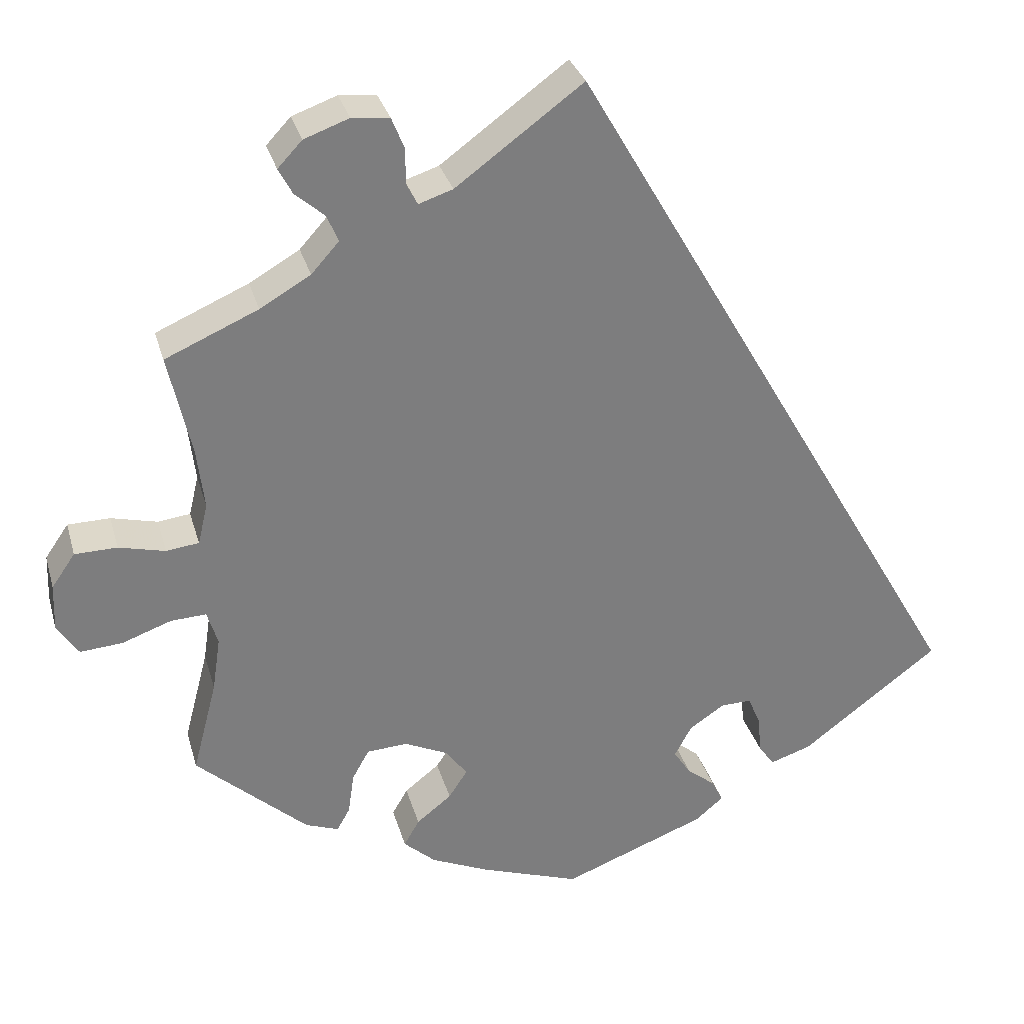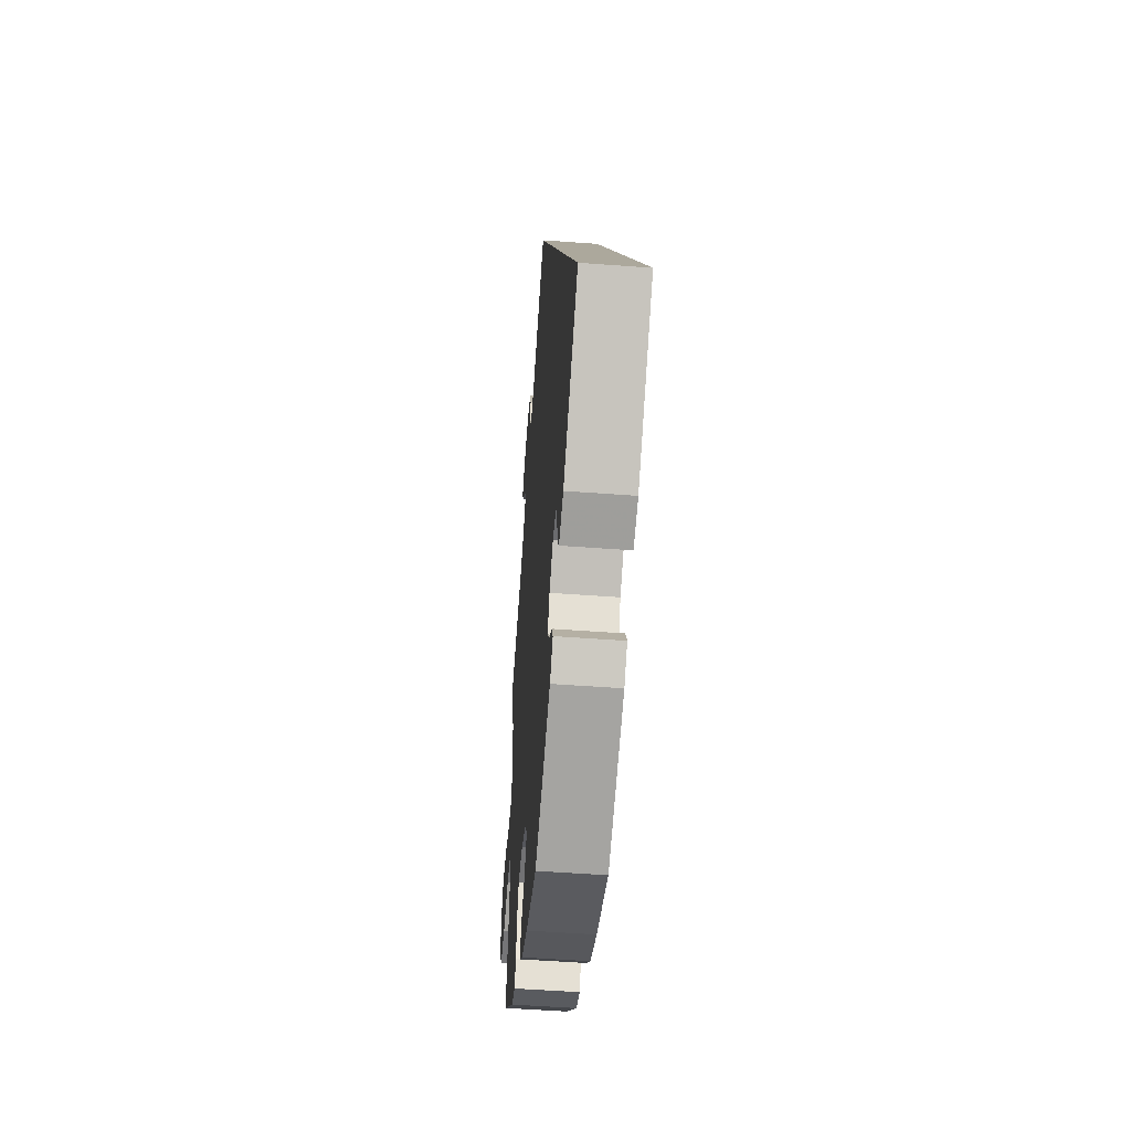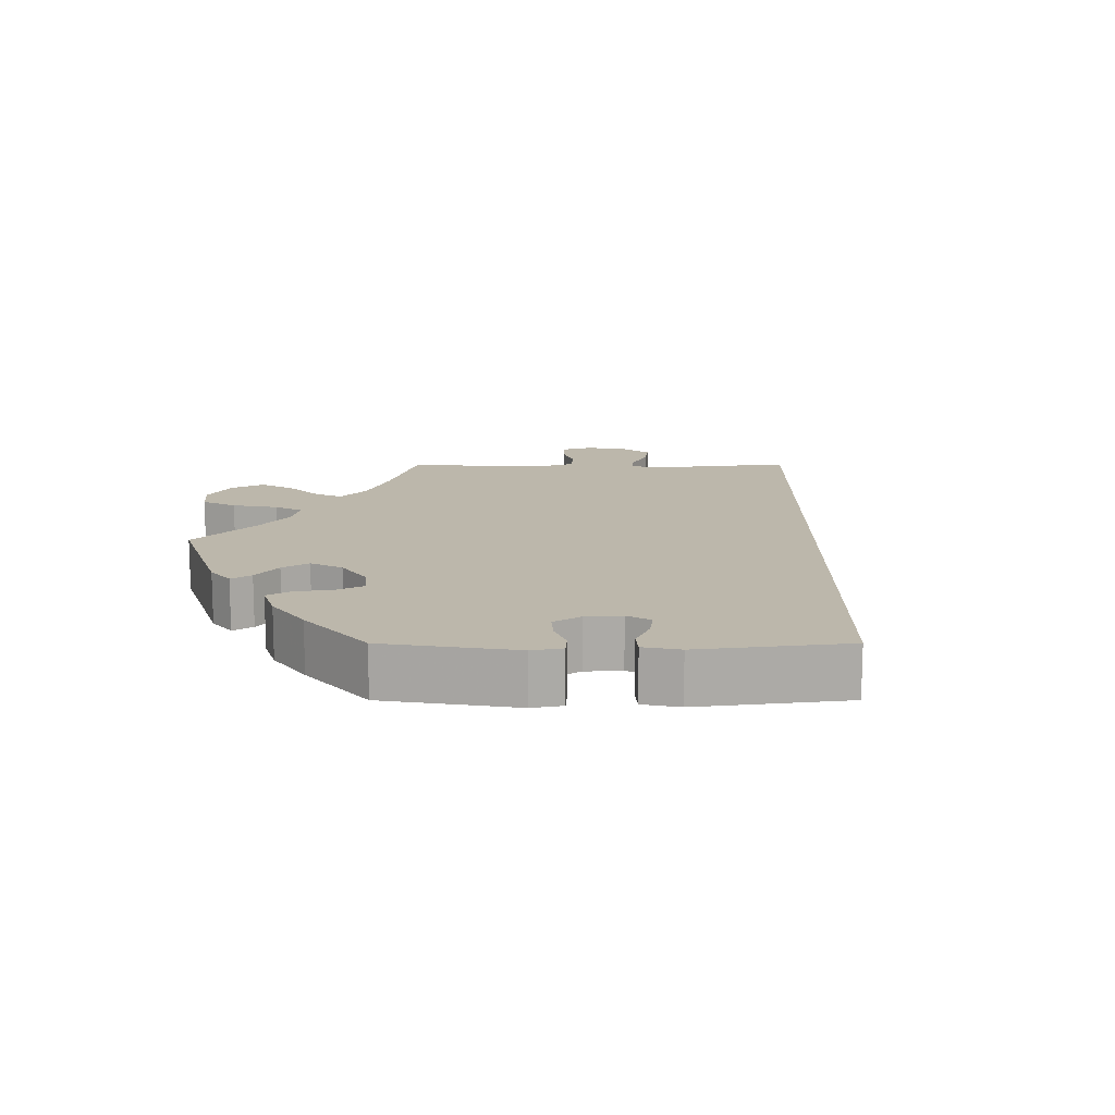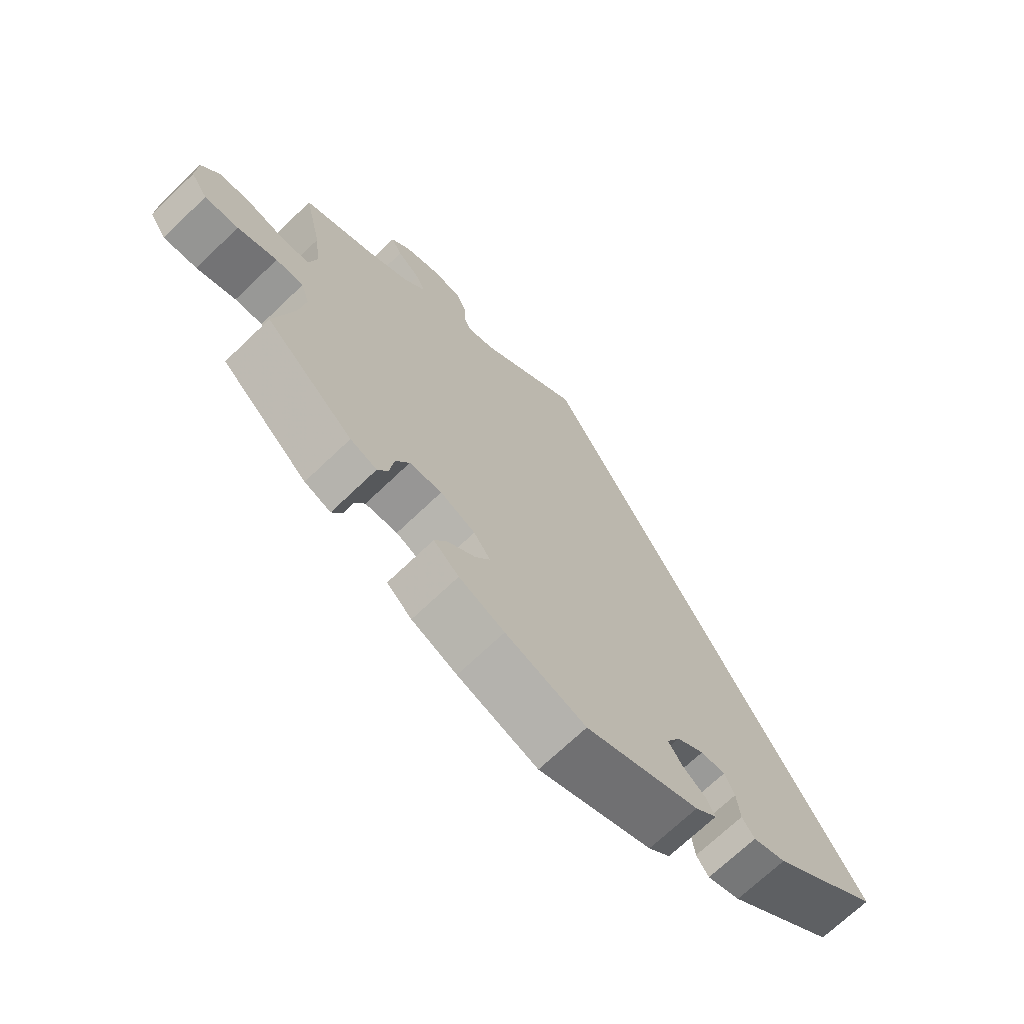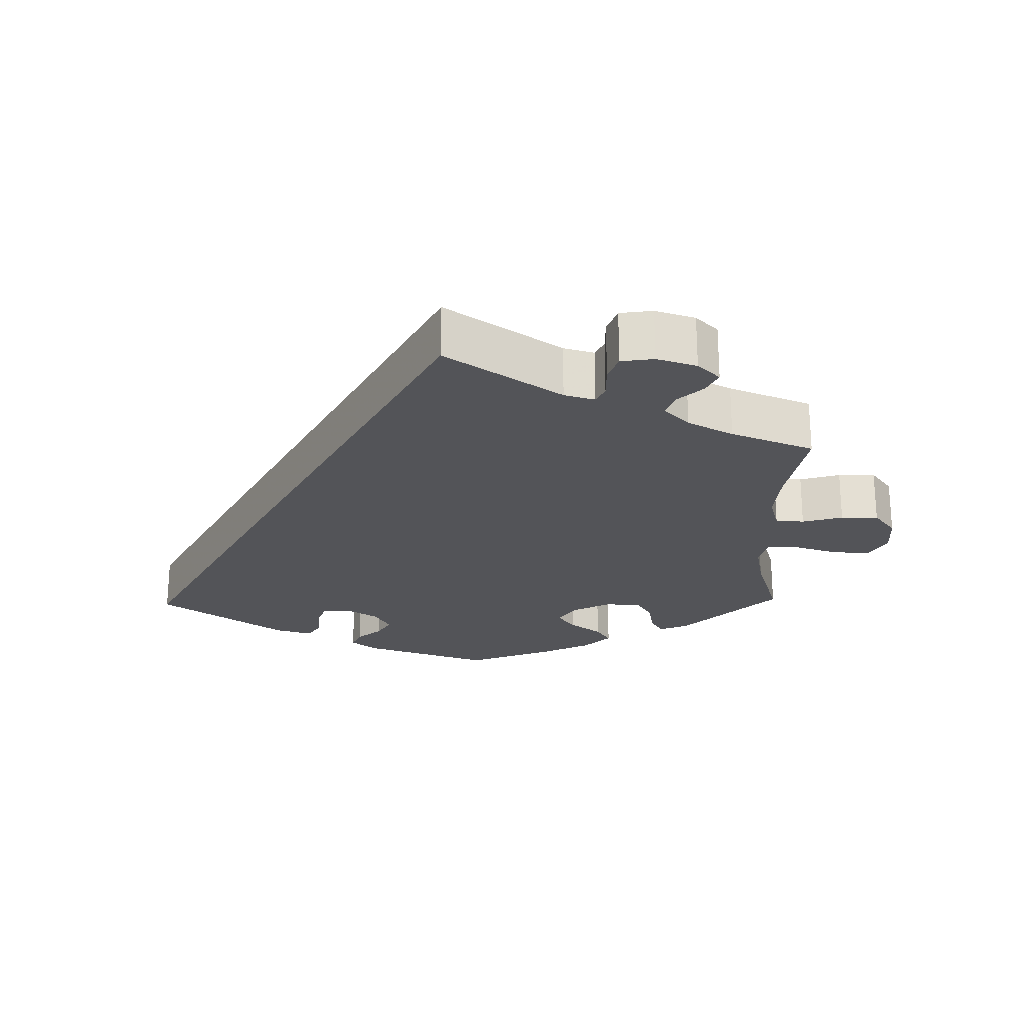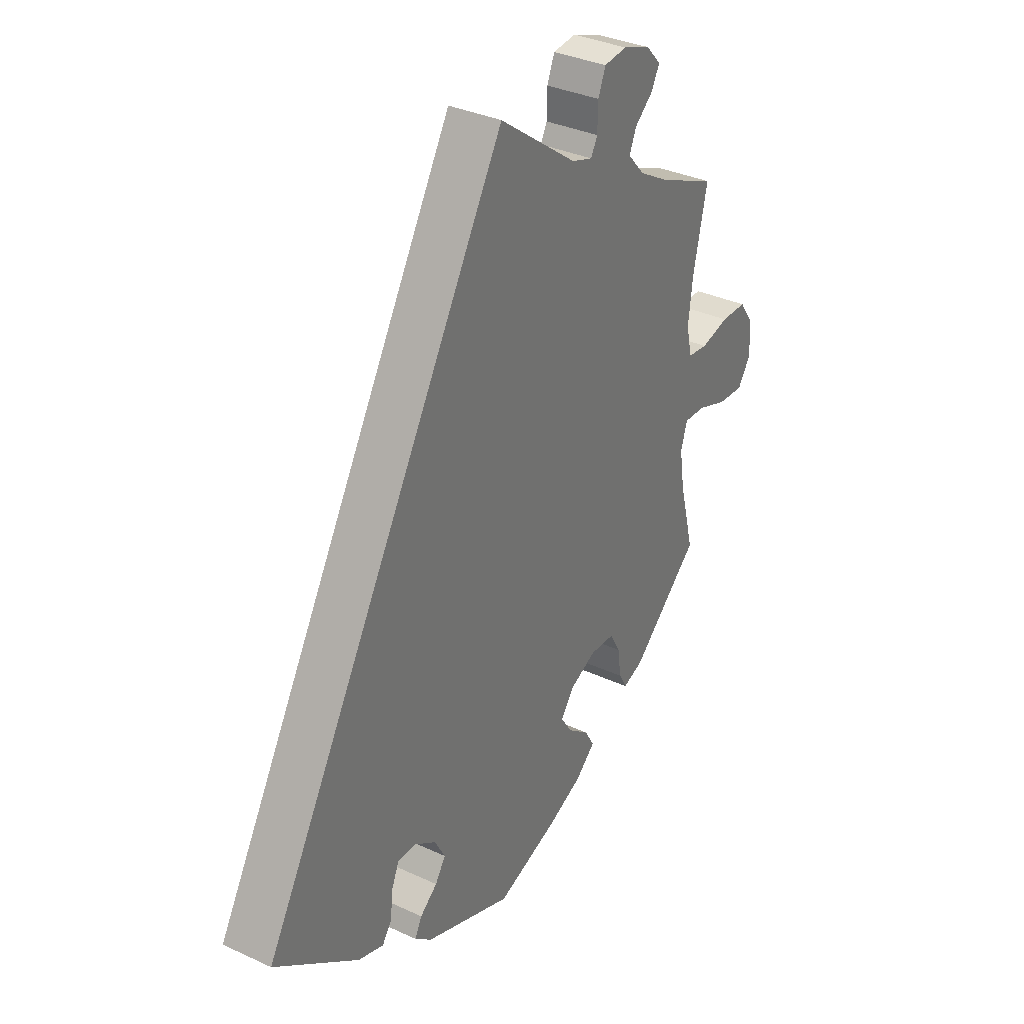
<metadata>
{"format":"obj","ext":"obj","renderer":"f3d","projection":"perspective","resolution":1024,"background":"white","views":[{"elev":31.0,"azim":165.0,"up":"+Z"},{"elev":-52.2,"azim":-94.6,"up":"+Z"},{"elev":14.4,"azim":-150.1,"up":"+Y"},{"elev":-70.2,"azim":133.8,"up":"+Z"},{"elev":-23.6,"azim":1.3,"up":"+Y"},{"elev":34.2,"azim":-57.9,"up":"+Z"}]}
</metadata>
<code>
v 0.364 0.07 -0.411
v 0.323 0.07 -0.426
v 0.307 0.07 -0.397
v 0.3 0.07 -0.347
v 0.279 0.07 -0.309
v 0.229 0.07 -0.306
v 0.175 0.07 -0.331
v 0.149 0.07 -0.367
v 0.172 0.07 -0.402
v 0.215 0.07 -0.436
v 0.234 0.07 -0.469
v 0.195 0.07 -0.504
v 0.125 0.07 -0.535
v 0.001 0.07 -0.578
v -0.176 0.07 -0.51
v -0.21 0.07 -0.481
v -0.196 0.07 -0.453
v -0.161 0.07 -0.425
v -0.14 0.07 -0.393
v -0.161 0.07 -0.354
v -0.204 0.07 -0.325
v -0.242 0.07 -0.324
v -0.257 0.07 -0.359
v -0.262 0.07 -0.407
v -0.281 0.07 -0.434
v -0.332 0.07 -0.417
v -0.501 0.07 -0.289
v 0 0.07 0.578
v 0.156 0.07 0.463
v 0.198 0.07 0.449
v 0.211 0.07 0.474
v 0.212 0.07 0.52
v 0.227 0.07 0.557
v 0.273 0.07 0.562
v 0.328 0.07 0.542
v 0.358 0.07 0.51
v 0.341 0.07 0.478
v 0.305 0.07 0.447
v 0.291 0.07 0.414
v 0.325 0.07 0.376
v 0.387 0.07 0.34
v 0.501 0.07 0.29
v 0.473 0.07 0.164
v 0.464 0.07 0.089
v 0.476 0.07 0.039
v 0.516 0.07 0.034
v 0.573 0.07 0.048
v 0.625 0.07 0.047
v 0.654 0.07 0.005
v 0.656 0.07 -0.053
v 0.63 0.07 -0.092
v 0.578 0.07 -0.088
v 0.517 0.07 -0.066
v 0.474 0.07 -0.064
v 0.461 0.07 -0.106
v 0.471 0.07 -0.173
v 0.501 0.07 -0.288
v 0.364 0 -0.411
v 0.323 0 -0.426
v 0.307 0 -0.397
v 0.3 0 -0.347
v 0.279 0 -0.309
v 0.229 0 -0.306
v 0.175 0 -0.331
v 0.149 0 -0.367
v 0.172 0 -0.402
v 0.215 0 -0.436
v 0.234 0 -0.469
v 0.195 0 -0.504
v 0.125 0 -0.535
v 0.001 0 -0.578
v -0.176 0 -0.51
v -0.21 0 -0.481
v -0.196 0 -0.453
v -0.161 0 -0.425
v -0.14 0 -0.393
v -0.161 0 -0.354
v -0.204 0 -0.325
v -0.242 0 -0.324
v -0.257 0 -0.359
v -0.262 0 -0.407
v -0.281 0 -0.434
v -0.332 0 -0.417
v -0.501 0 -0.289
v 0 0 0.578
v 0.156 0 0.463
v 0.198 0 0.449
v 0.211 0 0.474
v 0.212 0 0.52
v 0.227 0 0.557
v 0.273 0 0.562
v 0.328 0 0.542
v 0.358 0 0.51
v 0.341 0 0.478
v 0.305 0 0.447
v 0.291 0 0.414
v 0.325 0 0.376
v 0.387 0 0.34
v 0.501 0 0.29
v 0.473 0 0.164
v 0.464 0 0.089
v 0.476 0 0.039
v 0.516 0 0.034
v 0.573 0 0.048
v 0.625 0 0.047
v 0.654 0 0.005
v 0.656 0 -0.053
v 0.63 0 -0.092
v 0.578 0 -0.088
v 0.517 0 -0.066
v 0.474 0 -0.064
v 0.461 0 -0.106
v 0.471 0 -0.173
v 0.501 0 -0.288
f 56 57 1 2
f 55 56 2 3
f 54 55 3 4
f 50 51 52 53
f 50 53 54
f 49 50 54
f 46 47 48 49
f 45 46 49 54
f 44 45 54 4
f 41 42 43
f 40 41 43 44
f 39 40 44 4
f 35 36 37 38
f 35 38 39
f 34 35 39
f 31 32 33 34
f 30 31 34 39
f 29 30 39 4
f 23 24 25 26
f 22 23 26 27
f 21 22 27 28
f 15 16 17 18
f 15 18 19
f 14 15 19
f 13 14 19 20
f 9 10 11 12
f 8 9 12 13
f 28 29 4 5
f 8 13 20 21
f 7 8 21 28
f 6 7 28
f 5 6 28
f 59 58 114 113
f 60 59 113 112
f 61 60 112 111
f 110 109 108 107
f 111 110 107
f 111 107 106
f 106 105 104 103
f 111 106 103 102
f 61 111 102 101
f 100 99 98
f 101 100 98 97
f 61 101 97 96
f 95 94 93 92
f 96 95 92
f 96 92 91
f 91 90 89 88
f 96 91 88 87
f 61 96 87 86
f 83 82 81 80
f 84 83 80 79
f 85 84 79 78
f 75 74 73 72
f 76 75 72
f 76 72 71
f 77 76 71 70
f 69 68 67 66
f 70 69 66 65
f 62 61 86 85
f 78 77 70 65
f 85 78 65 64
f 85 64 63
f 85 63 62
f 1 58 59 2
f 2 59 60 3
f 3 60 61 4
f 4 61 62 5
f 5 62 63 6
f 6 63 64 7
f 7 64 65 8
f 8 65 66 9
f 9 66 67 10
f 10 67 68 11
f 11 68 69 12
f 12 69 70 13
f 13 70 71 14
f 14 71 72 15
f 15 72 73 16
f 16 73 74 17
f 17 74 75 18
f 18 75 76 19
f 19 76 77 20
f 20 77 78 21
f 21 78 79 22
f 22 79 80 23
f 23 80 81 24
f 24 81 82 25
f 25 82 83 26
f 26 83 84 27
f 27 84 85 28
f 28 85 86 29
f 29 86 87 30
f 30 87 88 31
f 31 88 89 32
f 32 89 90 33
f 33 90 91 34
f 34 91 92 35
f 35 92 93 36
f 36 93 94 37
f 37 94 95 38
f 38 95 96 39
f 39 96 97 40
f 40 97 98 41
f 41 98 99 42
f 42 99 100 43
f 43 100 101 44
f 44 101 102 45
f 45 102 103 46
f 46 103 104 47
f 47 104 105 48
f 48 105 106 49
f 49 106 107 50
f 50 107 108 51
f 51 108 109 52
f 52 109 110 53
f 53 110 111 54
f 54 111 112 55
f 55 112 113 56
f 56 113 114 57
f 57 114 58 1

</code>
